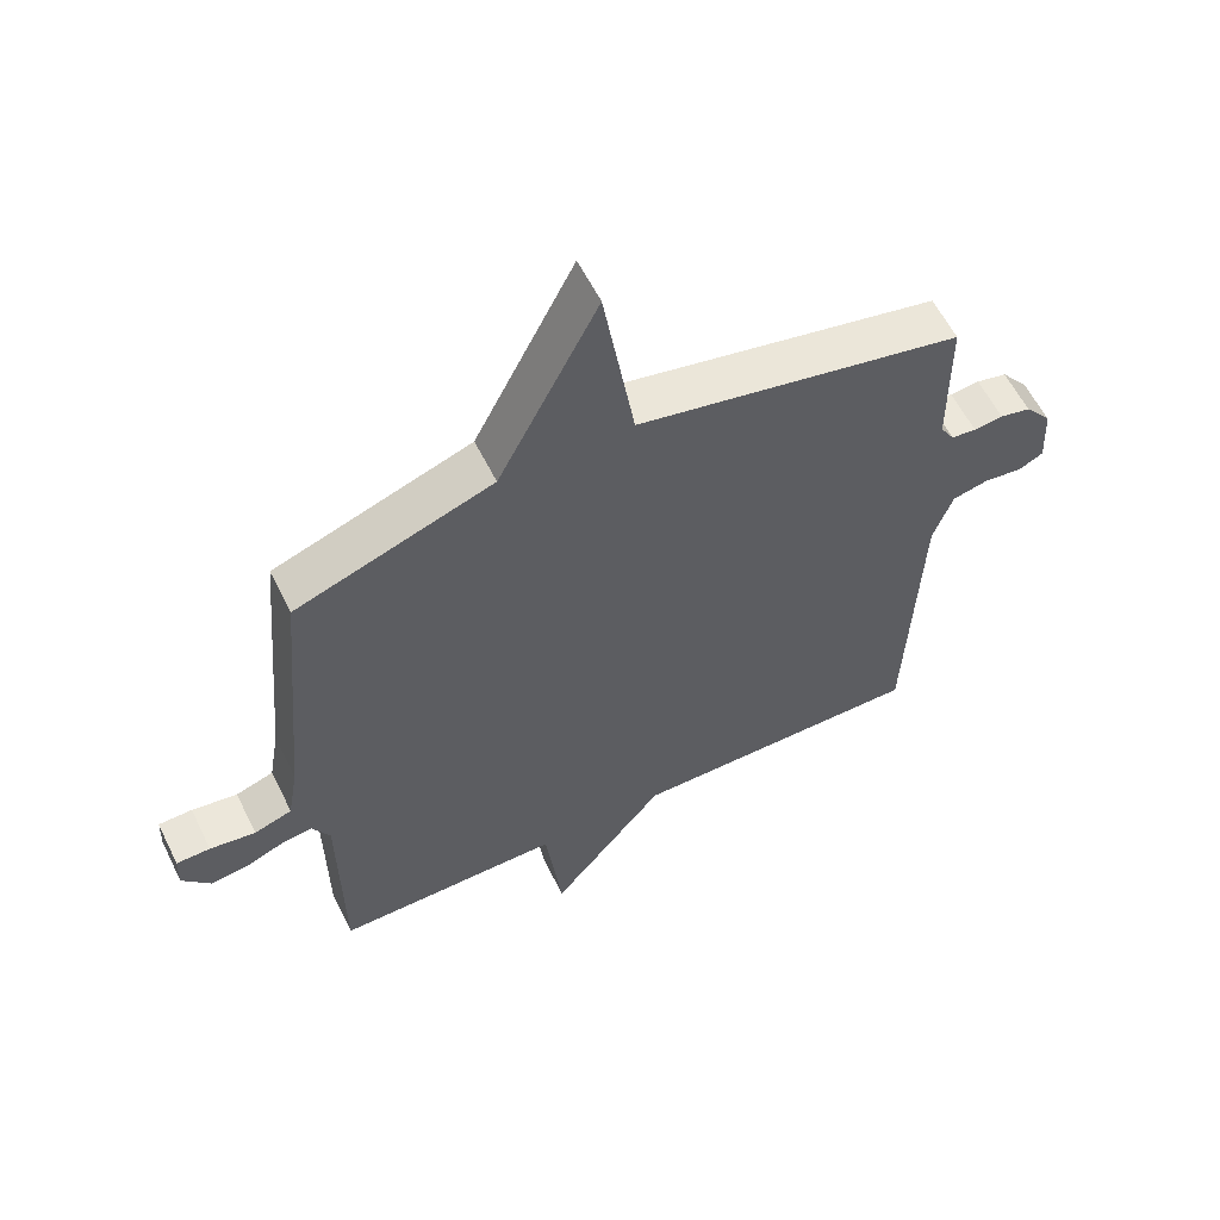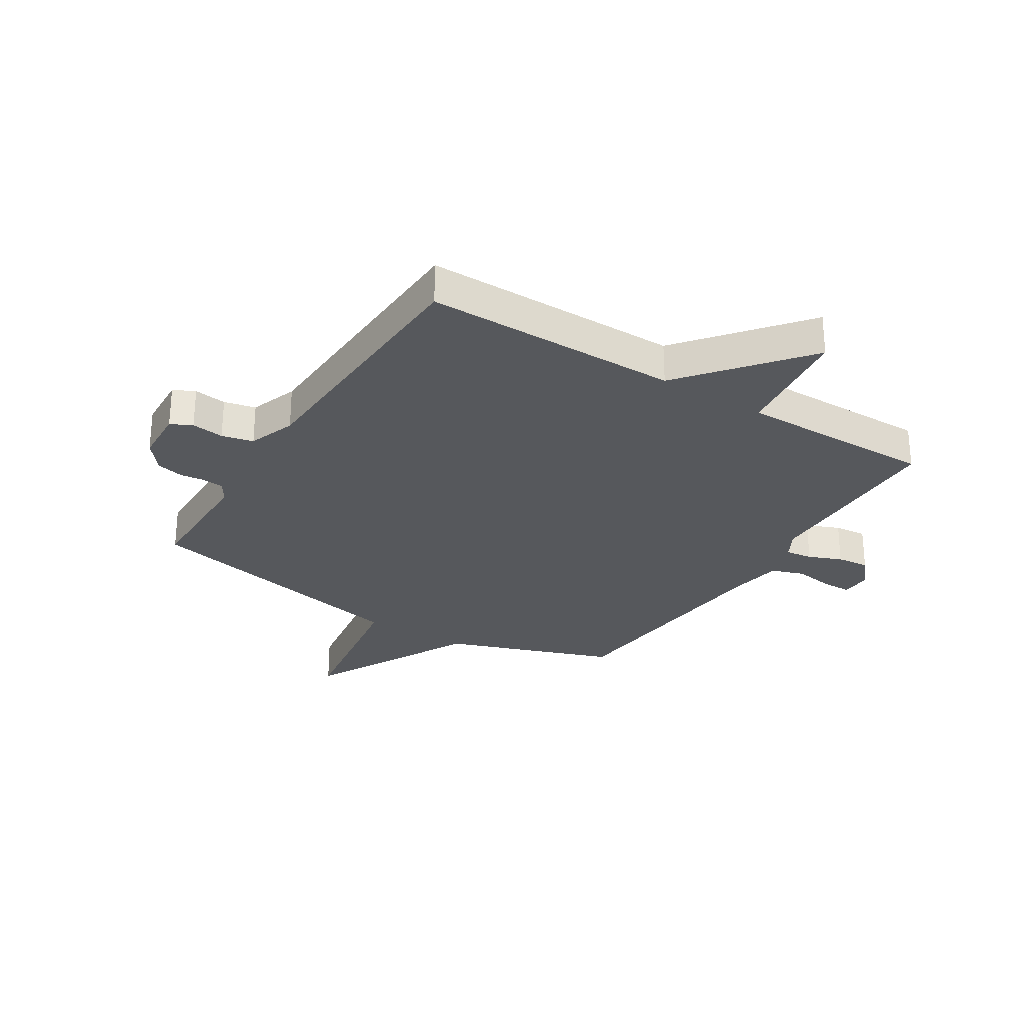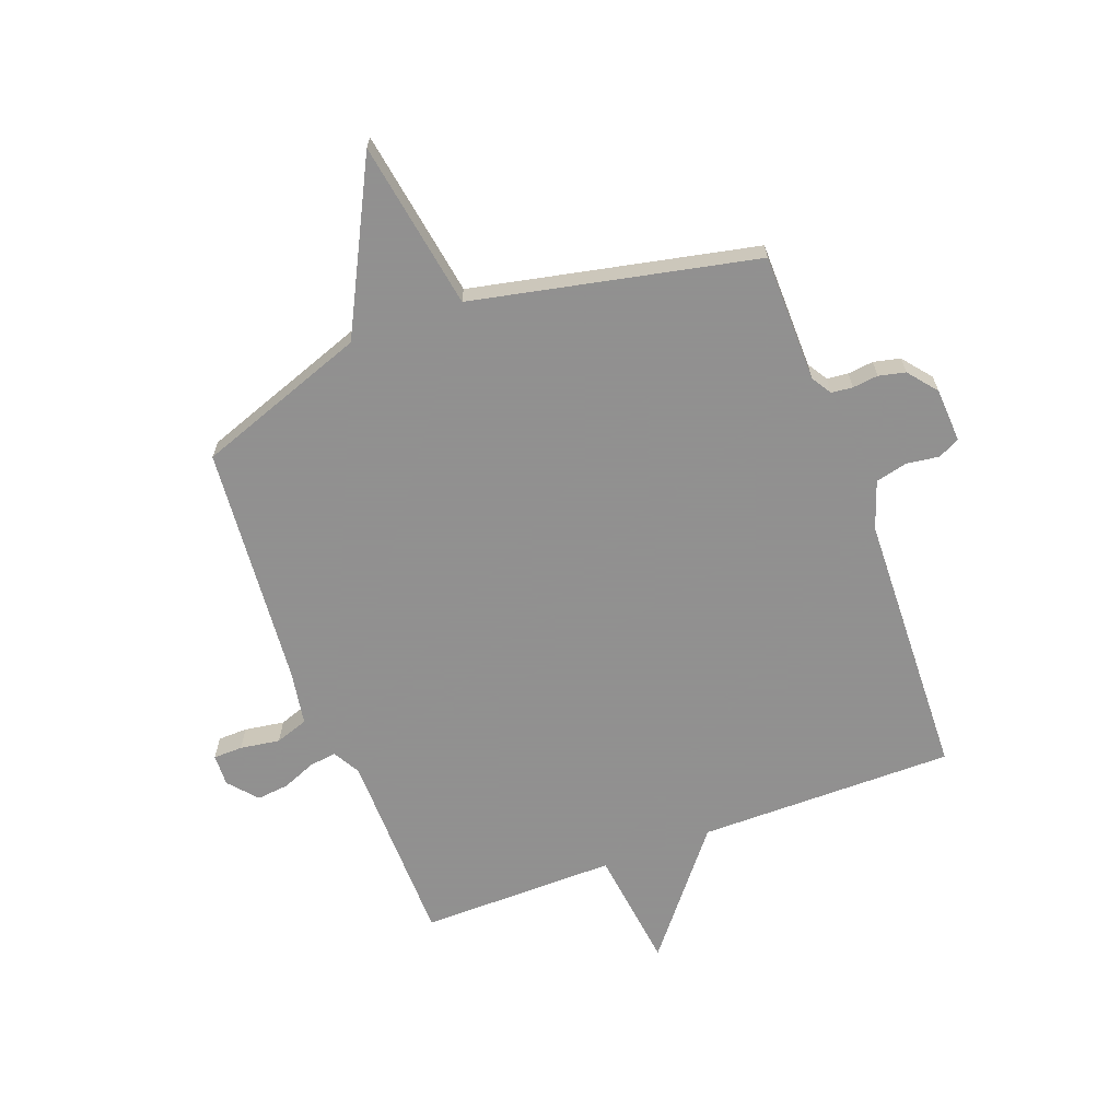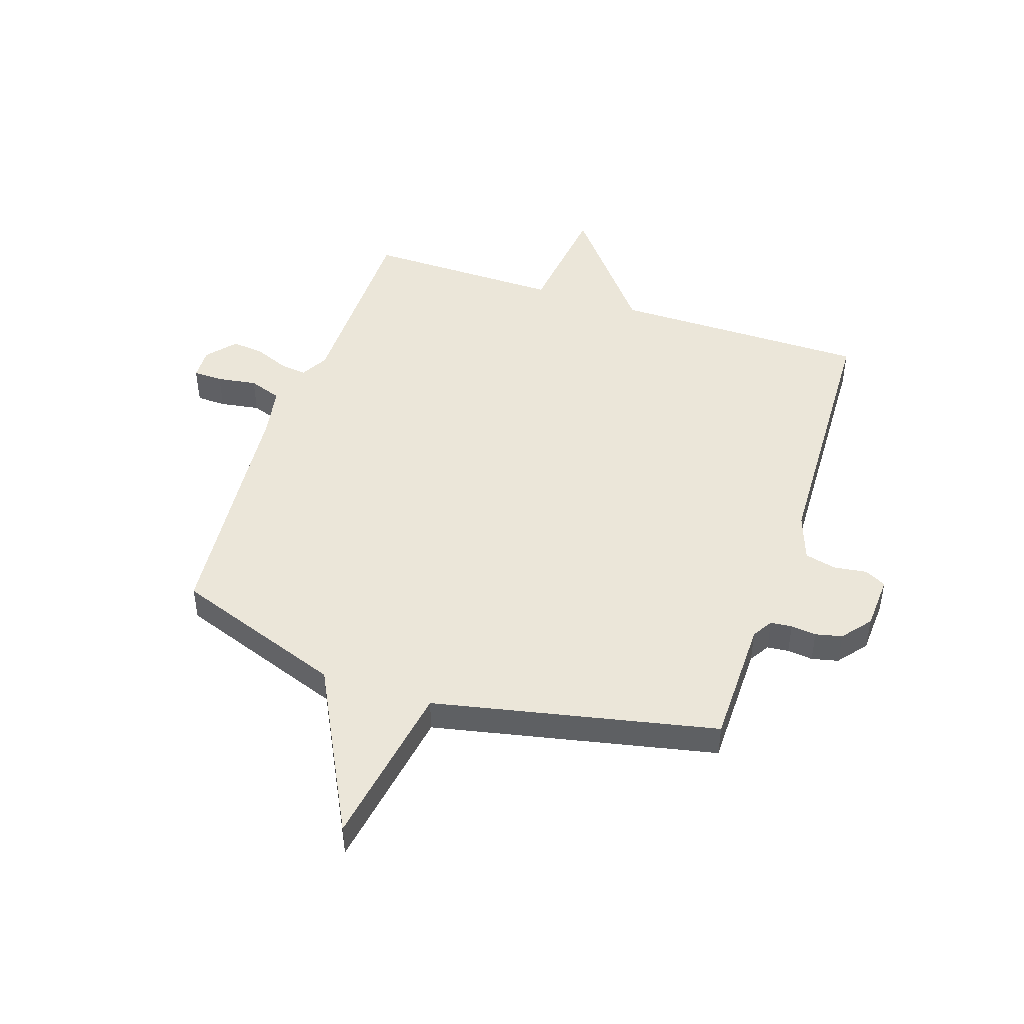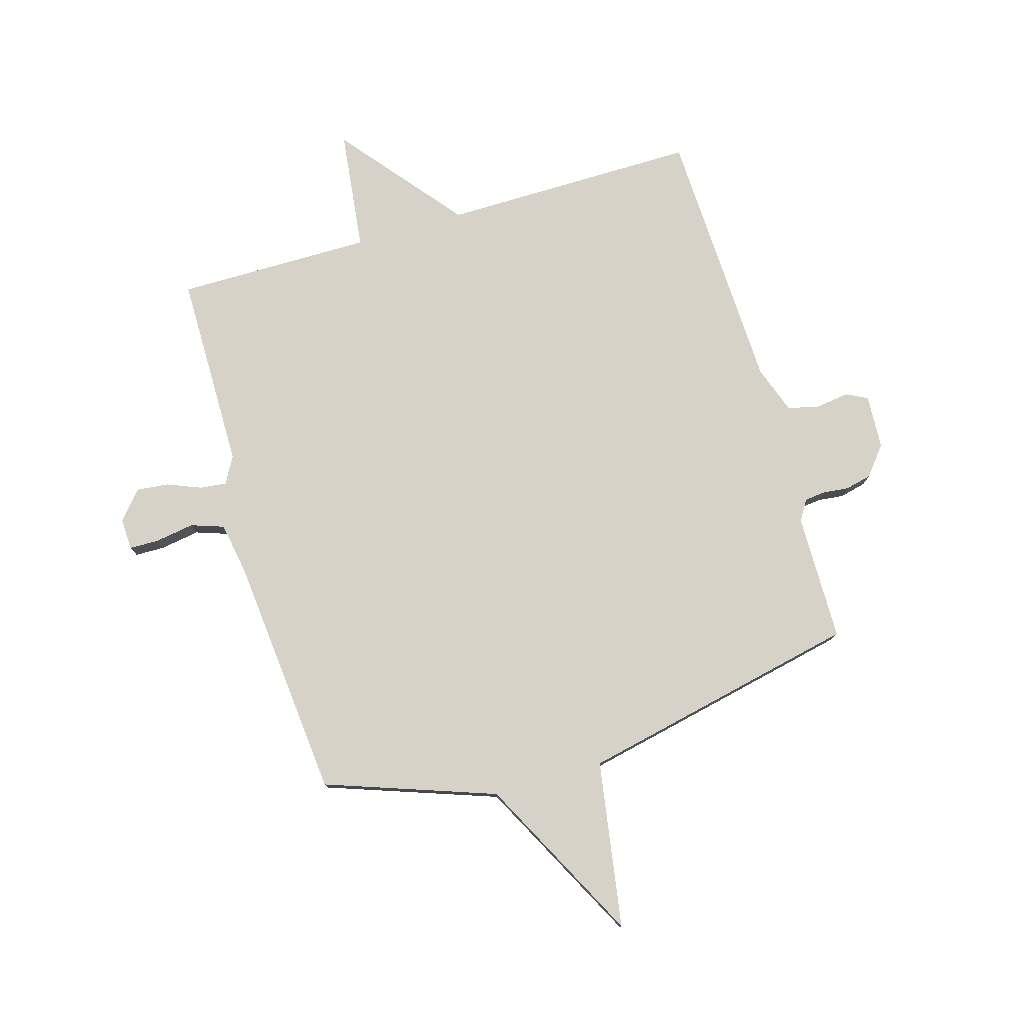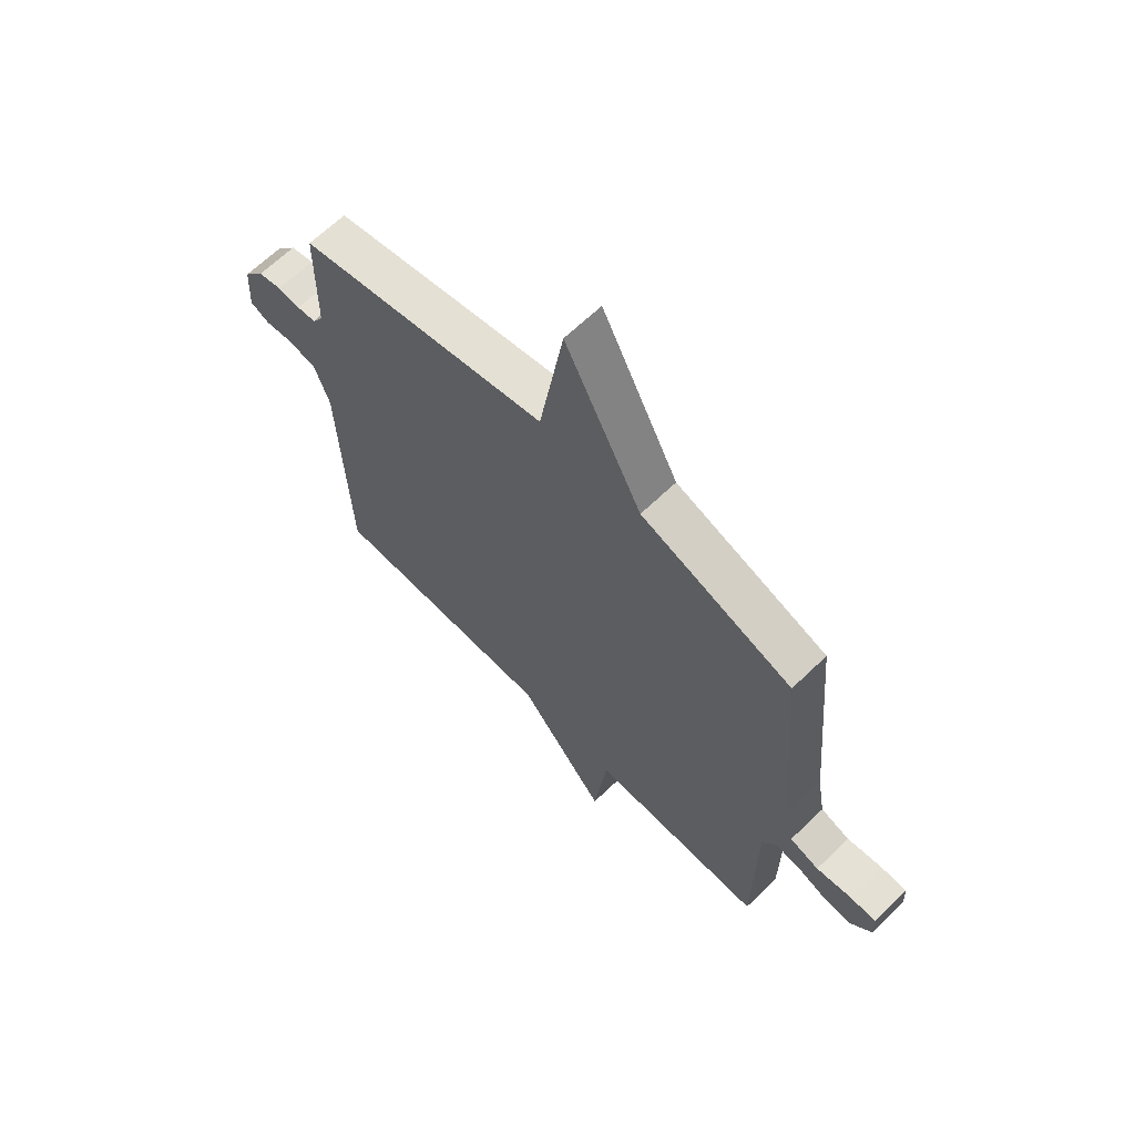
<metadata>
{"format":"obj","ext":"obj","renderer":"f3d","projection":"perspective","resolution":1024,"background":"white","views":[{"elev":59.2,"azim":-26.3,"up":"+Z"},{"elev":-28.1,"azim":148.0,"up":"+Y"},{"elev":-65.8,"azim":20.7,"up":"+Y"},{"elev":47.0,"azim":18.5,"up":"+Y"},{"elev":78.2,"azim":-16.4,"up":"+Y"},{"elev":65.3,"azim":-134.1,"up":"+Z"}]}
</metadata>
<code>
v -0.5 0.07 -0.5
v -0.503 0.07 -0.153
v -0.53 0.07 -0.105
v -0.578 0.07 -0.111
v -0.637 0.07 -0.135
v -0.694 0.07 -0.141
v -0.737 0.07 -0.091
v -0.735 0.07 -0.035
v -0.683 0.07 -0.034
v -0.613 0.07 -0.045
v -0.555 0.07 -0.025
v -0.539 0.07 0.068
v -0.5 0.07 0.5
v -0.199 0.07 0.607
v -0.047 0.07 0.903
v 0.001 0.07 0.607
v 0.5 0.07 0.5
v 0.502 0.07 0.274
v 0.524 0.07 0.238
v 0.562 0.07 0.234
v 0.607 0.07 0.239
v 0.654 0.07 0.228
v 0.695 0.07 0.177
v 0.7 0.07 0.081
v 0.662 0.07 0.062
v 0.604 0.07 0.07
v 0.548 0.07 0.057
v 0.518 0.07 -0.027
v 0.5 0.07 -0.5
v 0.047 0.07 -0.498
v -0.127 0.07 -0.712
v -0.153 0.07 -0.498
v -0.5 0 -0.5
v -0.503 0 -0.153
v -0.53 0 -0.105
v -0.578 0 -0.111
v -0.637 0 -0.135
v -0.694 0 -0.141
v -0.737 0 -0.091
v -0.735 0 -0.035
v -0.683 0 -0.034
v -0.613 0 -0.045
v -0.555 0 -0.025
v -0.539 0 0.068
v -0.5 0 0.5
v -0.199 0 0.607
v -0.047 0 0.903
v 0.001 0 0.607
v 0.5 0 0.5
v 0.502 0 0.274
v 0.524 0 0.238
v 0.562 0 0.234
v 0.607 0 0.239
v 0.654 0 0.228
v 0.695 0 0.177
v 0.7 0 0.081
v 0.662 0 0.062
v 0.604 0 0.07
v 0.548 0 0.057
v 0.518 0 -0.027
v 0.5 0 -0.5
v 0.047 0 -0.498
v -0.127 0 -0.712
v -0.153 0 -0.498
f 30 31 32
f 28 29 30
f 27 28 30 32
f 24 25 26
f 23 24 26
f 22 23 26
f 21 22 26
f 20 21 26
f 19 20 26 27
f 32 1 2
f 27 32 2
f 19 27 2
f 18 19 2
f 14 15 16
f 18 2 3
f 17 18 3
f 16 17 3
f 14 16 3
f 13 14 3
f 12 13 3
f 8 9 10
f 7 8 10
f 6 7 10
f 5 6 10
f 4 5 10
f 4 10 11
f 3 4 11
f 3 11 12
f 64 63 62
f 62 61 60
f 64 62 60 59
f 58 57 56
f 58 56 55
f 58 55 54
f 58 54 53
f 58 53 52
f 59 58 52 51
f 34 33 64
f 34 64 59
f 34 59 51
f 34 51 50
f 48 47 46
f 35 34 50
f 35 50 49
f 35 49 48
f 35 48 46
f 35 46 45
f 35 45 44
f 42 41 40
f 42 40 39
f 42 39 38
f 42 38 37
f 42 37 36
f 43 42 36
f 43 36 35
f 44 43 35
f 1 33 34 2
f 2 34 35 3
f 3 35 36 4
f 4 36 37 5
f 5 37 38 6
f 6 38 39 7
f 7 39 40 8
f 8 40 41 9
f 9 41 42 10
f 10 42 43 11
f 11 43 44 12
f 12 44 45 13
f 13 45 46 14
f 14 46 47 15
f 15 47 48 16
f 16 48 49 17
f 17 49 50 18
f 18 50 51 19
f 19 51 52 20
f 20 52 53 21
f 21 53 54 22
f 22 54 55 23
f 23 55 56 24
f 24 56 57 25
f 25 57 58 26
f 26 58 59 27
f 27 59 60 28
f 28 60 61 29
f 29 61 62 30
f 30 62 63 31
f 31 63 64 32
f 32 64 33 1

</code>
